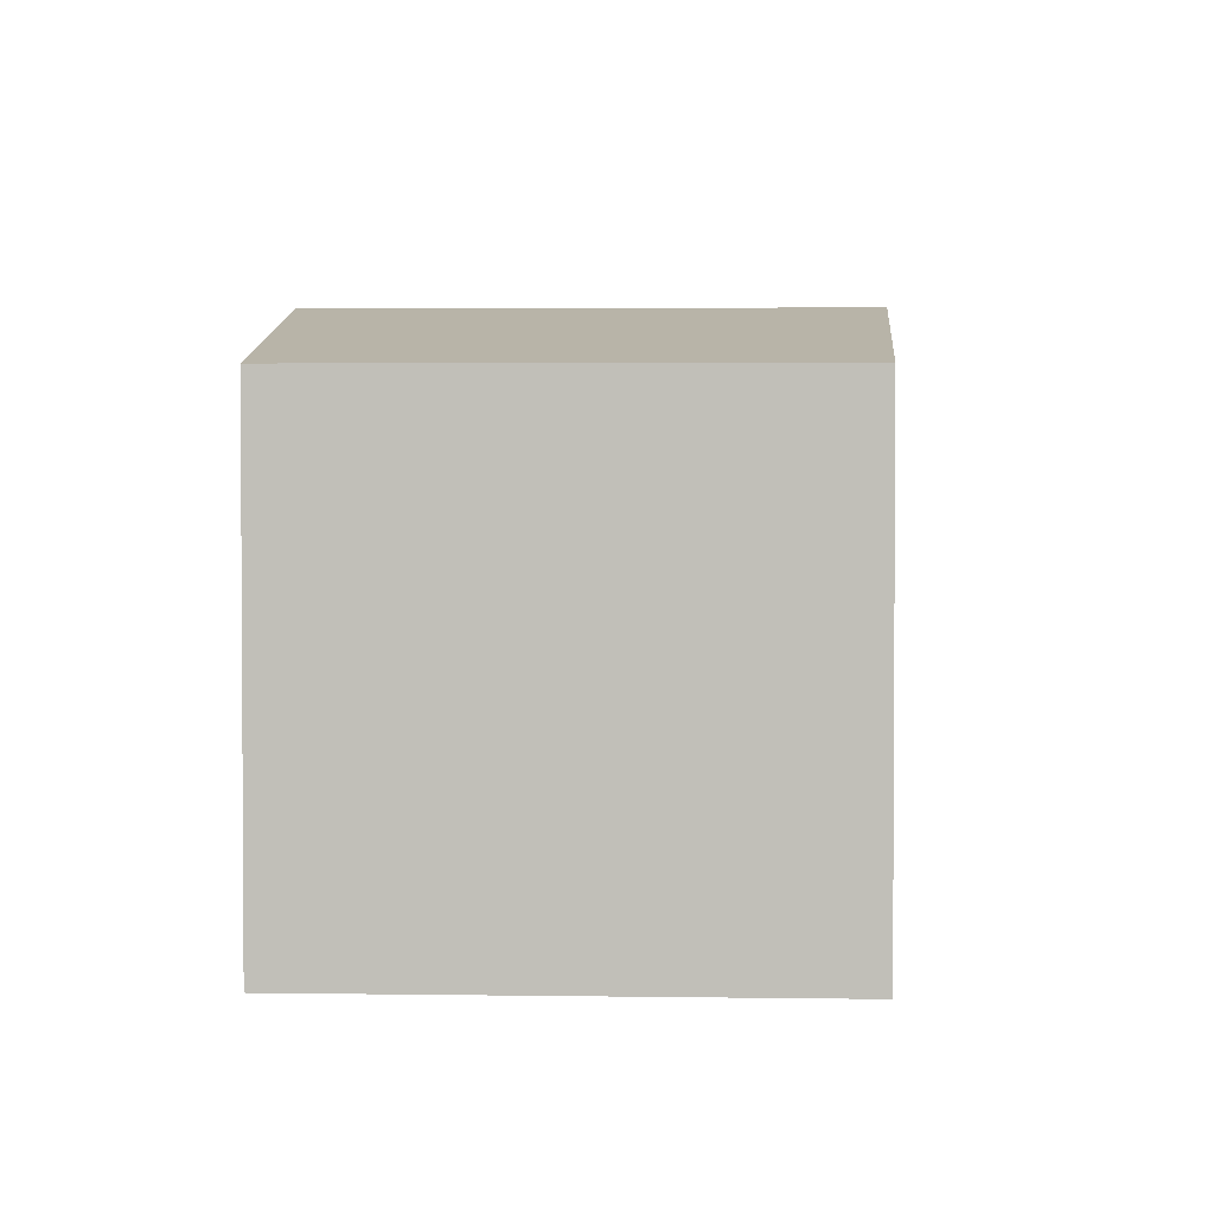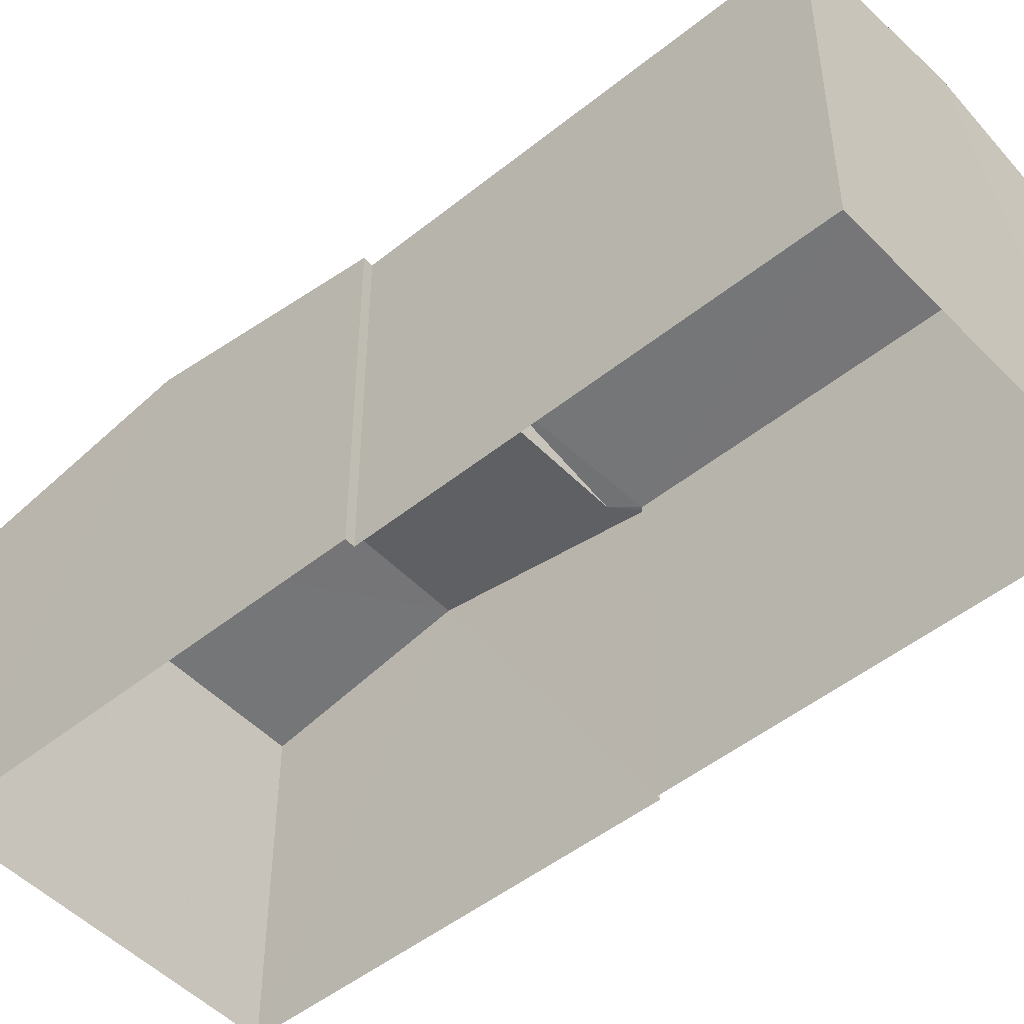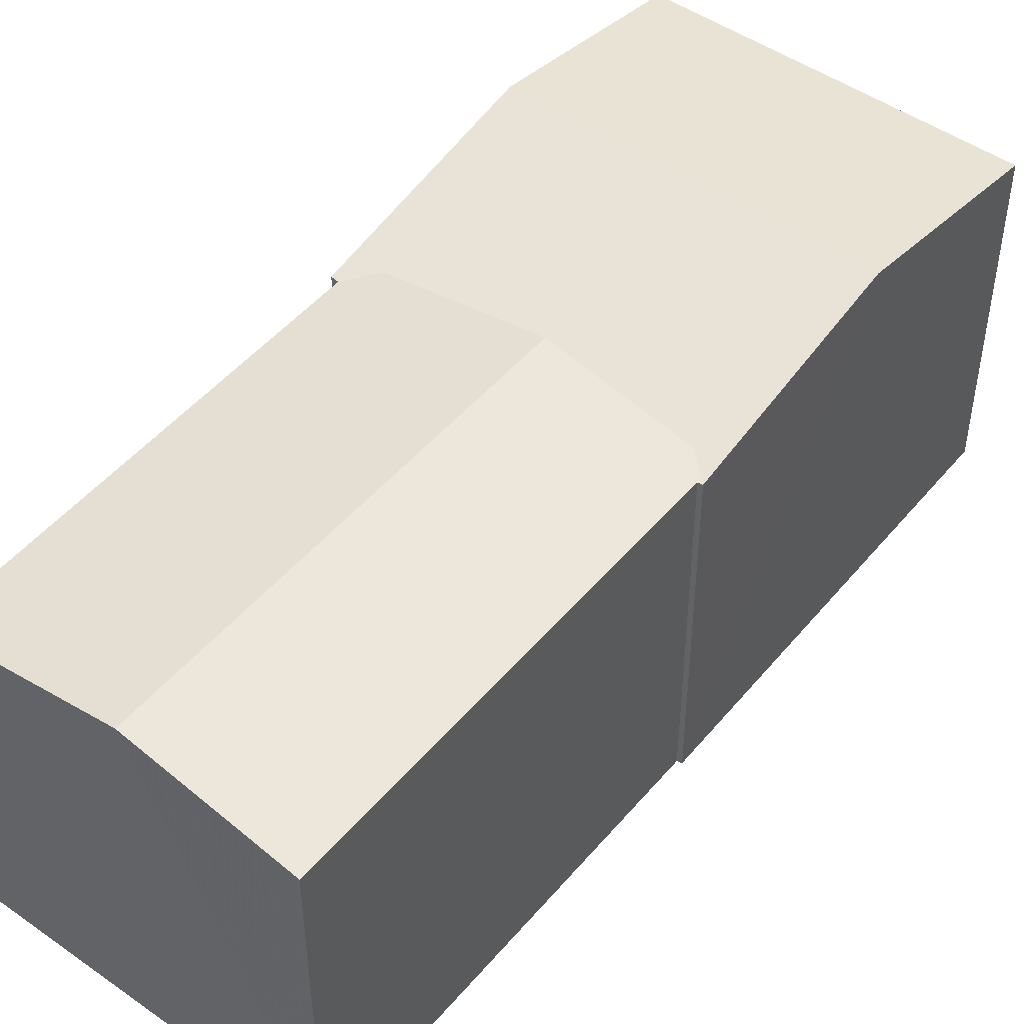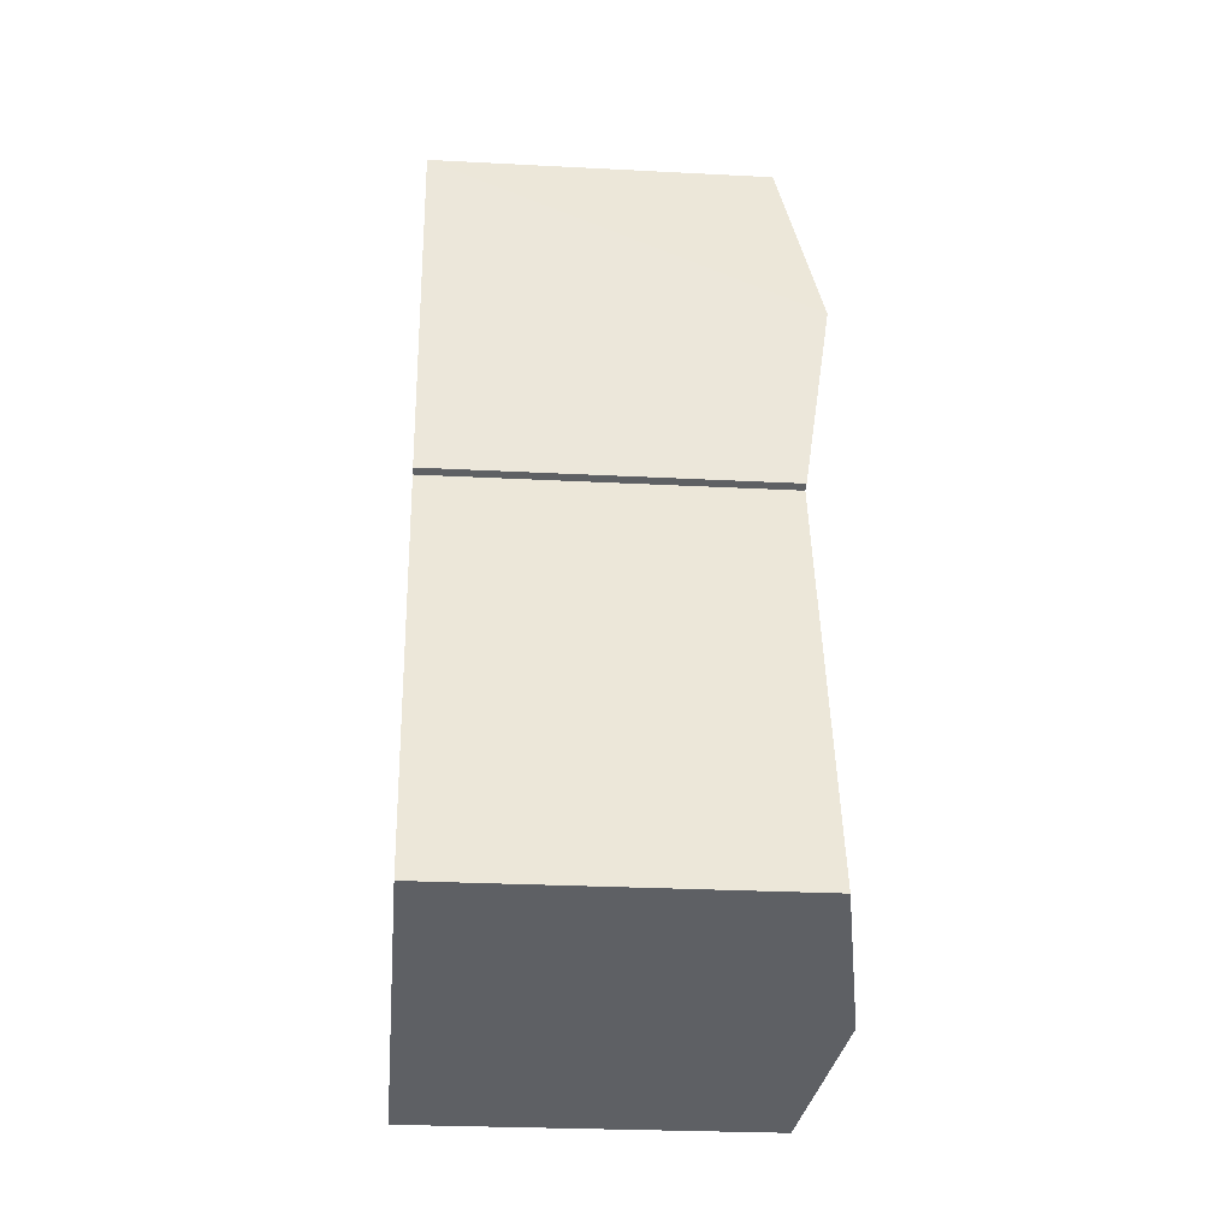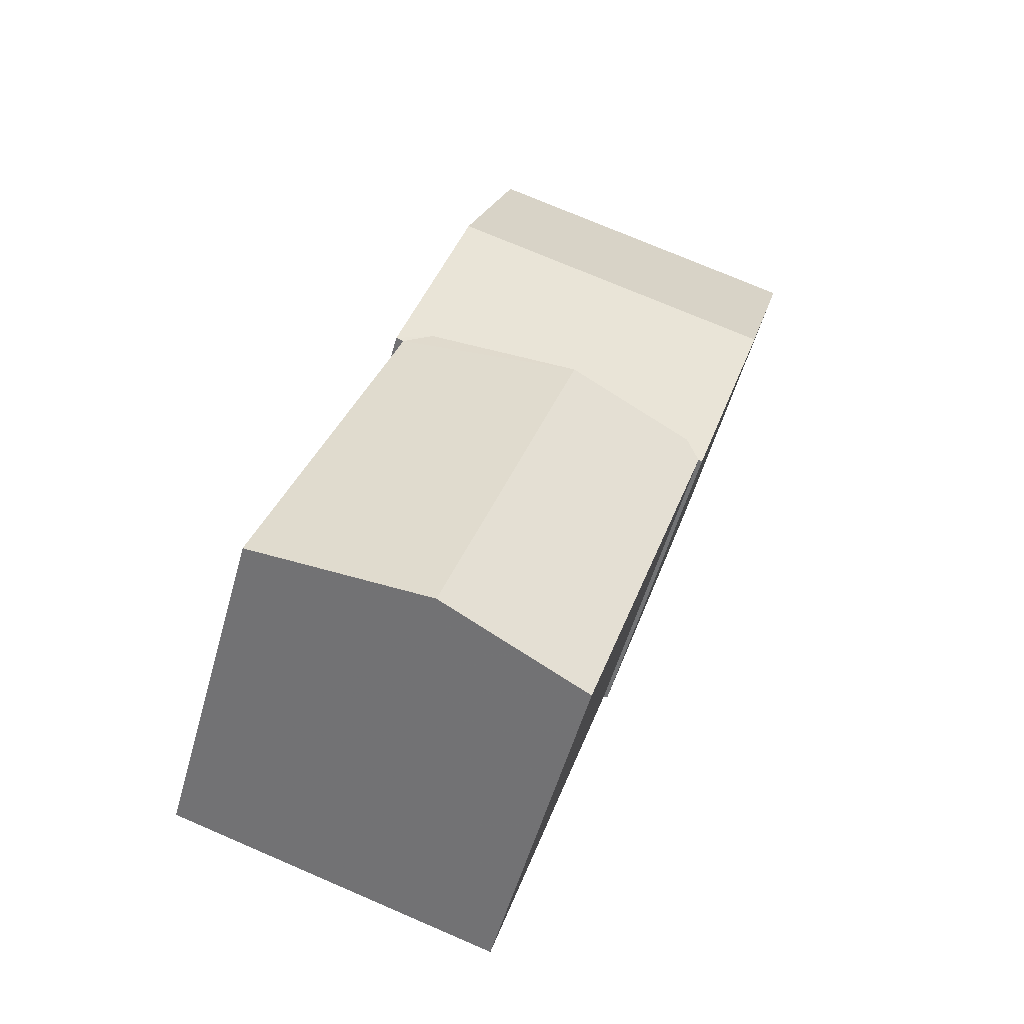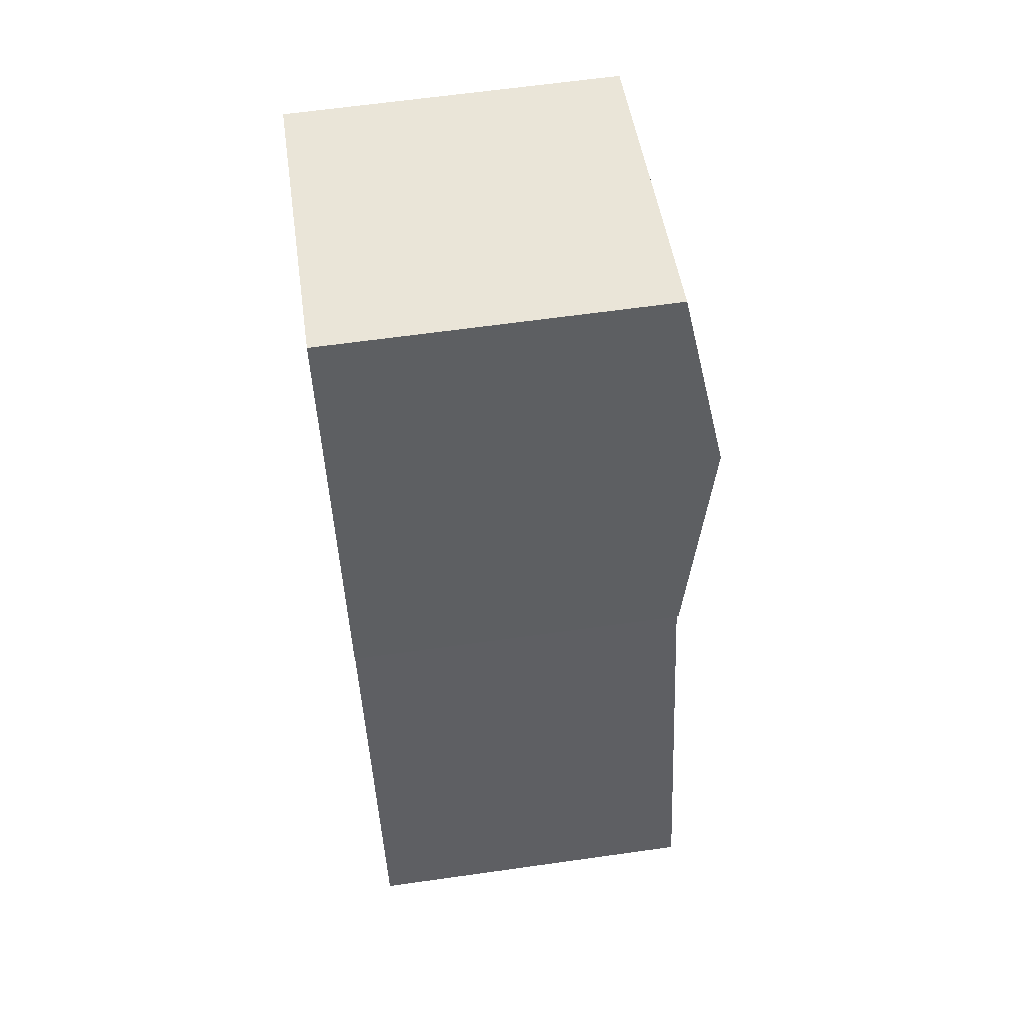
<metadata>
{"format":"obj","ext":"obj","renderer":"f3d","projection":"perspective","resolution":1024,"background":"white","views":[{"elev":2.8,"azim":166.4,"up":"+Z"},{"elev":-49.4,"azim":-65.6,"up":"+Z"},{"elev":48.9,"azim":20.9,"up":"+Z"},{"elev":-25.9,"azim":-94.8,"up":"+Y"},{"elev":-54.2,"azim":-15.5,"up":"+Y"},{"elev":63.4,"azim":-98.2,"up":"+Y"}]}
</metadata>
<code>
v -2.257e+05 -1.274e+05 12.63
v -2.257e+05 -1.274e+05 12.63
v -2.257e+05 -1.274e+05 12.63
v -2.257e+05 -1.274e+05 12.63
v -2.257e+05 -1.274e+05 12.63
v -2.257e+05 -1.274e+05 12.63
v -2.257e+05 -1.274e+05 12.63
v -2.257e+05 -1.274e+05 12.63
v -2.257e+05 -1.274e+05 18.73
v -2.257e+05 -1.274e+05 18.73
v -2.257e+05 -1.274e+05 18.22
v -2.257e+05 -1.274e+05 18.22
v -2.257e+05 -1.274e+05 18.28
v -2.257e+05 -1.274e+05 18.22
v -2.257e+05 -1.274e+05 18.83
v -2.257e+05 -1.274e+05 18.22
v -2.257e+05 -1.274e+05 18.22
v -2.257e+05 -1.274e+05 18.28
v -2.257e+05 -1.274e+05 18.83
v -2.257e+05 -1.274e+05 18.22
v -2.257e+05 -1.274e+05 18.22
v -2.257e+05 -1.274e+05 18.22
f 1 2 3
f 4 3 5
f 6 4 5
f 5 2 7
f 5 7 8
f 3 2 5
f 9 10 11
f 9 11 12
f 10 13 11
f 13 14 11
f 14 13 15
f 16 17 18
f 19 15 13
f 17 19 18
f 19 13 18
f 19 20 15
f 19 21 20
f 18 10 16
f 16 9 22
f 16 10 9
f 2 16 22
f 7 2 22
f 20 4 15
f 4 6 15
f 6 14 15
f 16 2 1
f 17 16 1
f 6 11 14
f 6 5 11
f 12 8 9
f 8 7 9
f 7 22 9
f 17 1 19
f 1 3 19
f 3 21 19
f 11 5 8
f 12 11 8
f 18 13 10
f 20 3 4
f 20 21 3

</code>
